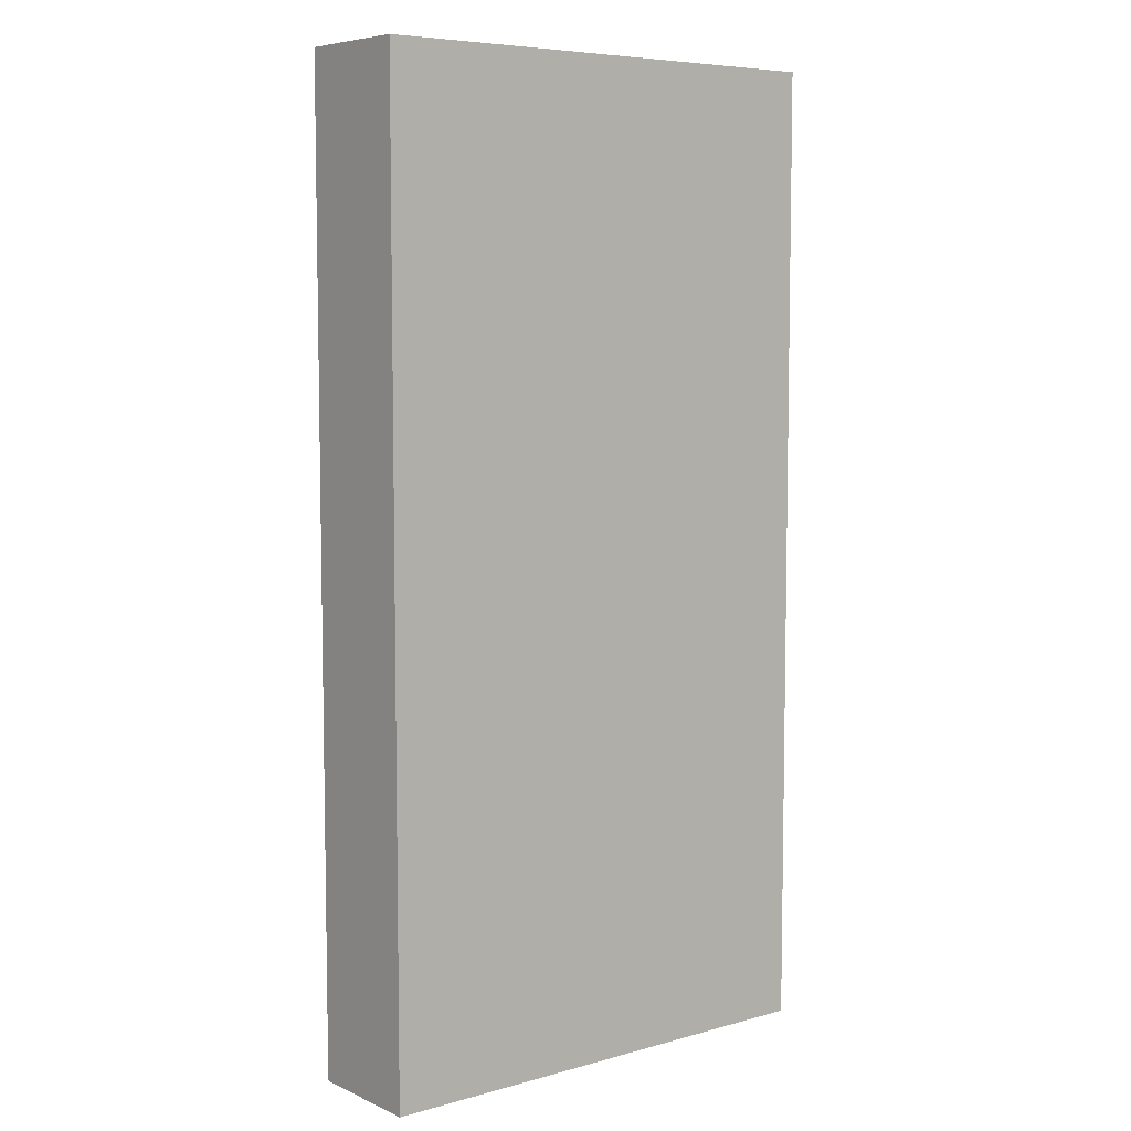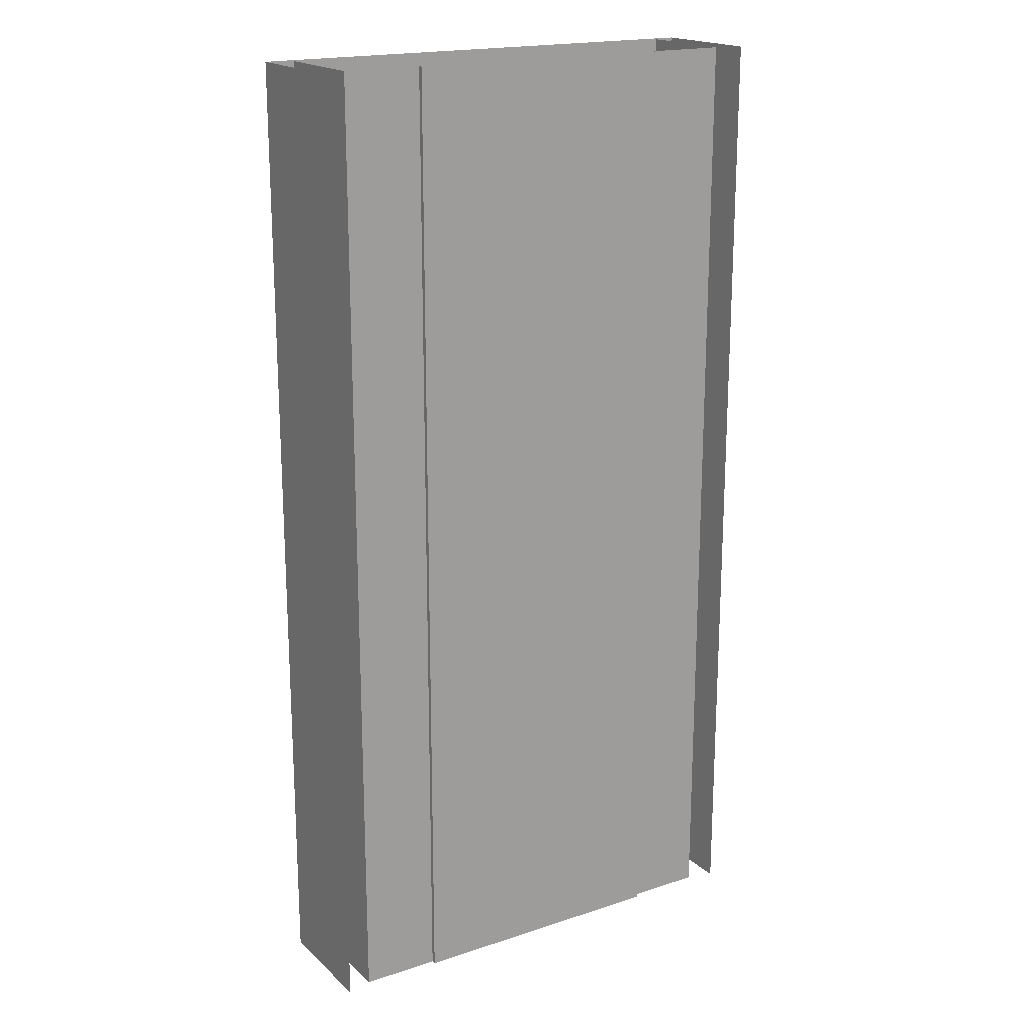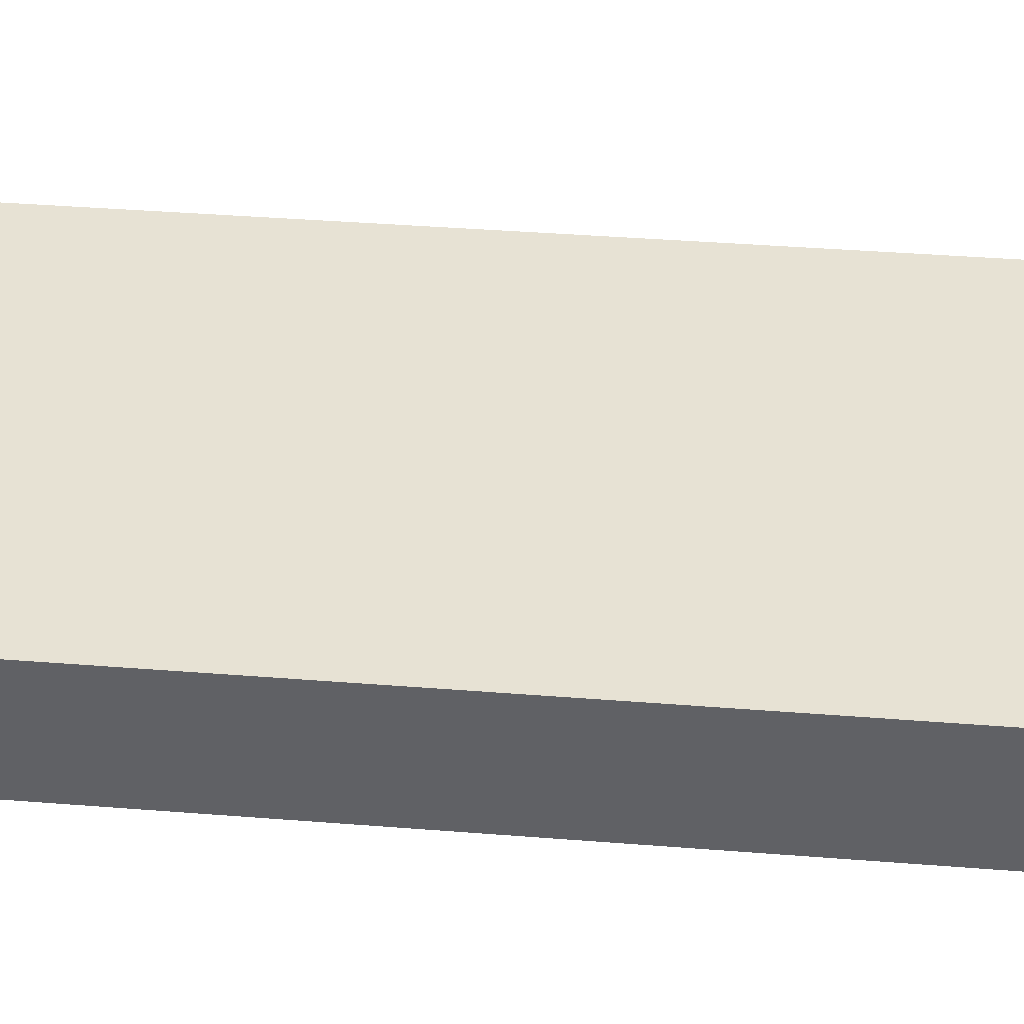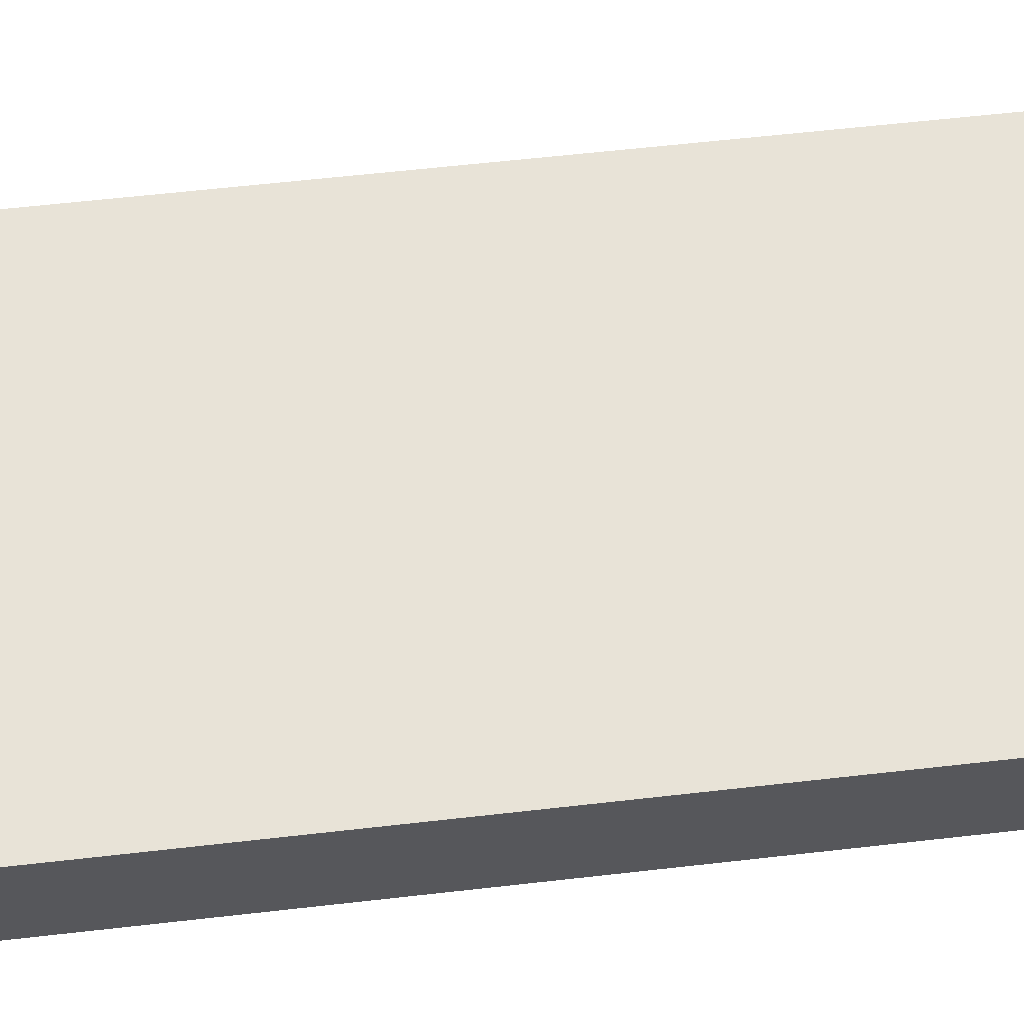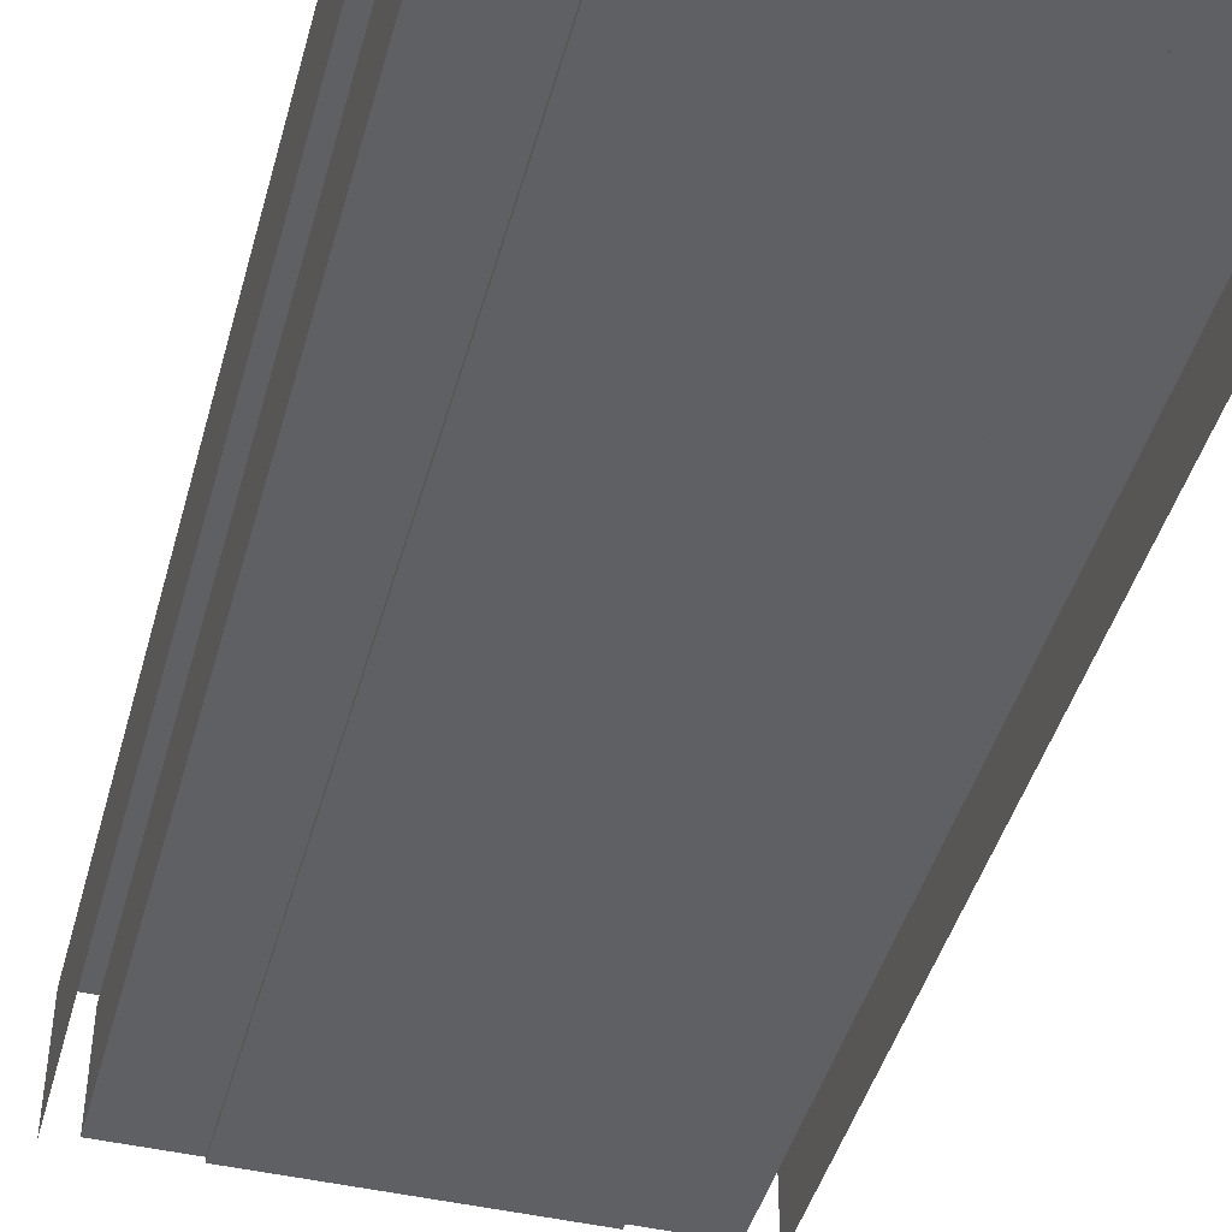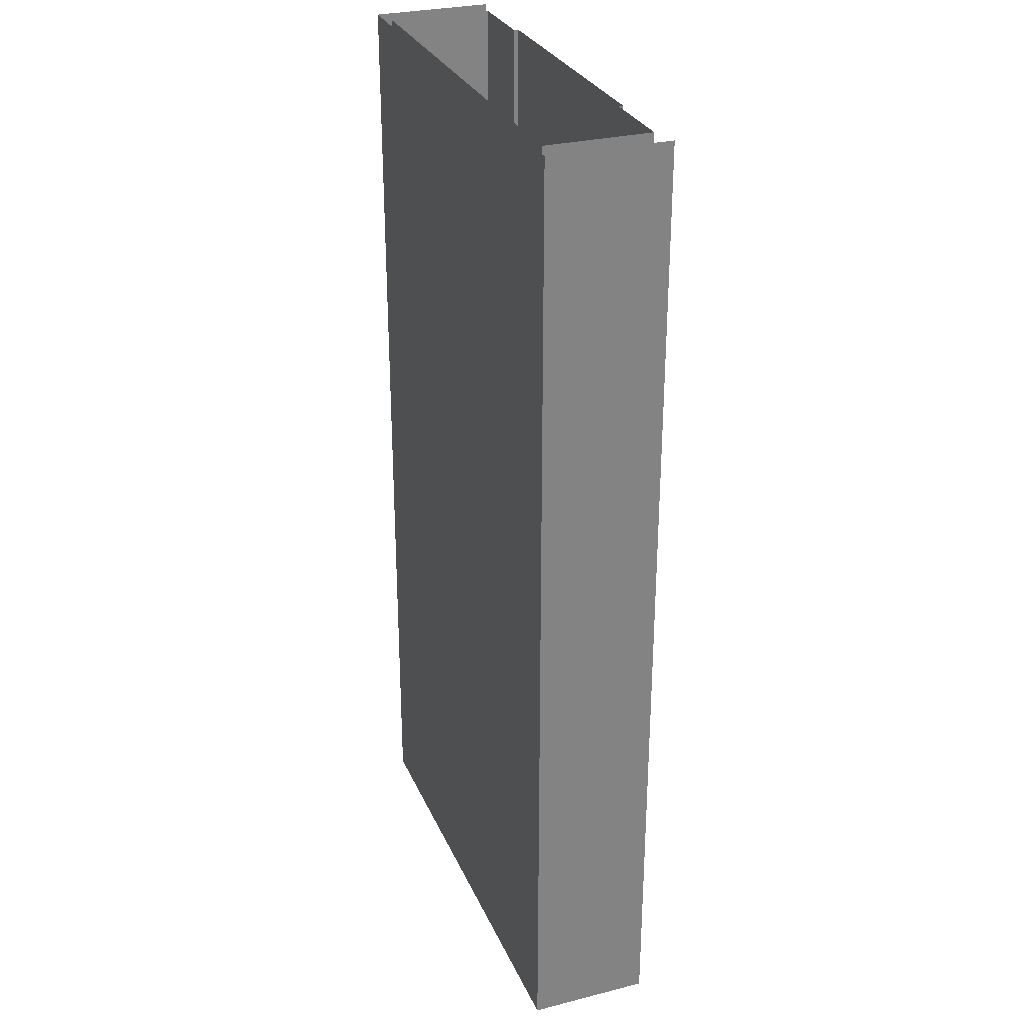
<metadata>
{"format":"obj","ext":"obj","renderer":"f3d","projection":"perspective","resolution":1024,"background":"white","views":[{"elev":6.8,"azim":141.4,"up":"+Z"},{"elev":18.8,"azim":-31.9,"up":"+Z"},{"elev":39.7,"azim":-84.4,"up":"+Y"},{"elev":61.6,"azim":83.4,"up":"+Y"},{"elev":-44.6,"azim":-15.2,"up":"+Y"},{"elev":29.2,"azim":-110.4,"up":"+Z"}]}
</metadata>
<code>
v  -14.25 0 -0
v  -9 0 -0
v  -9 0 -5.333
v  -14.25 0 -5.333
v  -14.25 7 -0
v  -14.25 7 5.333
v  -14.25 0 5.333
v  14.25 0 -0
v  14.25 7 -0
v  14.25 7 -5.333
v  14.25 0 -5.333
v  -14.25 7 -5.333
v  -16 7.5 -0
v  -16 -0.5 -0
v  -16 -0.5 5.333
v  -16 7.5 5.333
v  16 7.5 -0
v  16 -0.5 -0
v  16 -0.5 -5.333
v  16 7.5 -5.333
v  16 7.5 5.333
v  9 0 -0
v  9 0 5.333
v  14.25 0 5.333
v  9 -0.3 -0
v  -9 -0.3 -0
v  -9 -0.3 5.333
v  9 -0.3 5.333
v  -9 -0.3 -5.333
v  -14.25 0 32
v  -9 0 32
v  -9 0 26.67
v  -14.25 0 26.67
v  -9 0 21.33
v  -14.25 0 21.33
v  -9 0 16
v  -14.25 0 16
v  -9 0 10.67
v  -14.25 0 10.67
v  -9 0 5.333
v  -9 0 -32
v  -14.25 0 -32
v  -14.25 0 -26.67
v  -9 0 -26.67
v  -14.25 0 -21.33
v  -9 0 -21.33
v  -14.25 0 -16
v  -9 0 -16
v  -14.25 0 -10.67
v  -9 0 -10.67
v  -14.25 7 -32
v  -14.25 7 -26.67
v  -14.25 7 -21.33
v  -14.25 7 -16
v  -14.25 7 -10.67
v  -14.25 7 32
v  -14.25 7 26.67
v  -14.25 7 21.33
v  -14.25 7 16
v  -14.25 7 10.67
v  14.25 0 32
v  14.25 7 32
v  14.25 7 26.67
v  14.25 0 26.67
v  14.25 7 21.33
v  14.25 0 21.33
v  14.25 7 16
v  14.25 0 16
v  14.25 7 10.67
v  14.25 0 10.67
v  14.25 7 5.333
v  14.25 7 -32
v  14.25 0 -32
v  14.25 0 -26.67
v  14.25 7 -26.67
v  14.25 0 -21.33
v  14.25 7 -21.33
v  14.25 0 -16
v  14.25 7 -16
v  14.25 0 -10.67
v  14.25 7 -10.67
v  -16 7.5 -32
v  -16 -0.5 -32
v  -16 -0.5 -26.67
v  -16 7.5 -26.67
v  -16 -0.5 -21.33
v  -16 7.5 -21.33
v  -16 -0.5 -16
v  -16 7.5 -16
v  -16 -0.5 -10.67
v  -16 7.5 -10.67
v  -16 -0.5 -5.333
v  -16 7.5 -5.333
v  -16 -0.5 32
v  -16 7.5 32
v  -16 7.5 26.67
v  -16 -0.5 26.67
v  -16 7.5 21.33
v  -16 -0.5 21.33
v  -16 7.5 16
v  -16 -0.5 16
v  -16 7.5 10.67
v  -16 -0.5 10.67
v  16 7.5 32
v  16 -0.5 32
v  16 -0.5 26.67
v  16 7.5 26.67
v  16 -0.5 21.33
v  16 7.5 21.33
v  16 -0.5 16
v  16 7.5 16
v  16 -0.5 10.67
v  16 7.5 10.67
v  16 -0.5 5.333
v  16 -0.5 -32
v  16 7.5 -32
v  16 7.5 -26.67
v  16 -0.5 -26.67
v  16 7.5 -21.33
v  16 -0.5 -21.33
v  16 7.5 -16
v  16 -0.5 -16
v  16 7.5 -10.67
v  16 -0.5 -10.67
v  9 0 -32
v  9 0 -26.67
v  9 0 -21.33
v  9 0 -16
v  9 0 -10.67
v  9 0 -5.333
v  9 0 32
v  9 0 26.67
v  9 0 21.33
v  9 0 16
v  9 0 10.67
v  9 -0.3 -32
v  -9 -0.3 -32
v  -9 -0.3 -26.67
v  9 -0.3 -26.67
v  -9 -0.3 -21.33
v  9 -0.3 -21.33
v  -9 -0.3 -16
v  9 -0.3 -16
v  -9 -0.3 -10.67
v  9 -0.3 -10.67
v  9 -0.3 -5.333
v  -9 -0.3 32
v  9 -0.3 32
v  9 -0.3 26.67
v  -9 -0.3 26.67
v  9 -0.3 21.33
v  -9 -0.3 21.33
v  9 -0.3 16
v  -9 -0.3 16
v  9 -0.3 10.67
v  -9 -0.3 10.67
g Plane005
f 1 2 3
f 3 4 1
f 1 5 6
f 6 7 1
f 8 9 10
f 10 11 8
f 9 5 12
f 12 10 9
f 13 14 15
f 15 16 13
f 17 18 19
f 19 20 17
f 17 13 16
f 16 21 17
f 8 22 23
f 23 24 8
f 25 26 27
f 27 28 25
f 2 26 29
f 29 3 2
f 22 25 28
f 28 23 22
f 30 31 32
f 32 33 30
f 33 32 34
f 34 35 33
f 35 34 36
f 36 37 35
f 37 36 38
f 38 39 37
f 39 38 40
f 40 7 39
f 7 40 2
f 2 1 7
f 41 42 43
f 43 44 41
f 44 43 45
f 45 46 44
f 46 45 47
f 47 48 46
f 48 47 49
f 49 50 48
f 50 49 4
f 4 3 50
f 42 51 52
f 52 43 42
f 43 52 53
f 53 45 43
f 45 53 54
f 54 47 45
f 47 54 55
f 55 49 47
f 49 55 12
f 12 4 49
f 4 12 5
f 5 1 4
f 56 30 33
f 33 57 56
f 57 33 35
f 35 58 57
f 58 35 37
f 37 59 58
f 59 37 39
f 39 60 59
f 60 39 7
f 7 6 60
f 61 62 63
f 63 64 61
f 64 63 65
f 65 66 64
f 66 65 67
f 67 68 66
f 68 67 69
f 69 70 68
f 70 69 71
f 71 24 70
f 24 71 9
f 9 8 24
f 72 73 74
f 74 75 72
f 75 74 76
f 76 77 75
f 77 76 78
f 78 79 77
f 79 78 80
f 80 81 79
f 81 80 11
f 11 10 81
f 62 56 57
f 57 63 62
f 63 57 58
f 58 65 63
f 65 58 59
f 59 67 65
f 67 59 60
f 60 69 67
f 69 60 6
f 6 71 69
f 71 6 5
f 5 9 71
f 51 72 75
f 75 52 51
f 52 75 77
f 77 53 52
f 53 77 79
f 79 54 53
f 54 79 81
f 81 55 54
f 55 81 10
f 10 12 55
f 82 83 84
f 84 85 82
f 85 84 86
f 86 87 85
f 87 86 88
f 88 89 87
f 89 88 90
f 90 91 89
f 91 90 92
f 92 93 91
f 93 92 14
f 14 13 93
f 94 95 96
f 96 97 94
f 97 96 98
f 98 99 97
f 99 98 100
f 100 101 99
f 101 100 102
f 102 103 101
f 103 102 16
f 16 15 103
f 104 105 106
f 106 107 104
f 107 106 108
f 108 109 107
f 109 108 110
f 110 111 109
f 111 110 112
f 112 113 111
f 113 112 114
f 114 21 113
f 21 114 18
f 18 17 21
f 115 116 117
f 117 118 115
f 118 117 119
f 119 120 118
f 120 119 121
f 121 122 120
f 122 121 123
f 123 124 122
f 124 123 20
f 20 19 124
f 116 82 85
f 85 117 116
f 117 85 87
f 87 119 117
f 119 87 89
f 89 121 119
f 121 89 91
f 91 123 121
f 123 91 93
f 93 20 123
f 20 93 13
f 13 17 20
f 95 104 107
f 107 96 95
f 96 107 109
f 109 98 96
f 98 109 111
f 111 100 98
f 100 111 113
f 113 102 100
f 102 113 21
f 21 16 102
f 73 125 126
f 126 74 73
f 74 126 127
f 127 76 74
f 76 127 128
f 128 78 76
f 78 128 129
f 129 80 78
f 80 129 130
f 130 11 80
f 11 130 22
f 22 8 11
f 131 61 64
f 64 132 131
f 132 64 66
f 66 133 132
f 133 66 68
f 68 134 133
f 134 68 70
f 70 135 134
f 135 70 24
f 24 23 135
f 136 137 138
f 138 139 136
f 139 138 140
f 140 141 139
f 141 140 142
f 142 143 141
f 143 142 144
f 144 145 143
f 145 144 29
f 29 146 145
f 146 29 26
f 26 25 146
f 147 148 149
f 149 150 147
f 150 149 151
f 151 152 150
f 152 151 153
f 153 154 152
f 154 153 155
f 155 156 154
f 156 155 28
f 28 27 156
f 31 147 150
f 150 32 31
f 32 150 152
f 152 34 32
f 34 152 154
f 154 36 34
f 36 154 156
f 156 38 36
f 38 156 27
f 27 40 38
f 40 27 26
f 26 2 40
f 137 41 44
f 44 138 137
f 138 44 46
f 46 140 138
f 140 46 48
f 48 142 140
f 142 48 50
f 50 144 142
f 144 50 3
f 3 29 144
f 125 136 139
f 139 126 125
f 126 139 141
f 141 127 126
f 127 141 143
f 143 128 127
f 128 143 145
f 145 129 128
f 129 145 146
f 146 130 129
f 130 146 25
f 25 22 130
f 148 131 132
f 132 149 148
f 149 132 133
f 133 151 149
f 151 133 134
f 134 153 151
f 153 134 135
f 135 155 153
f 155 135 23
f 23 28 155

</code>
